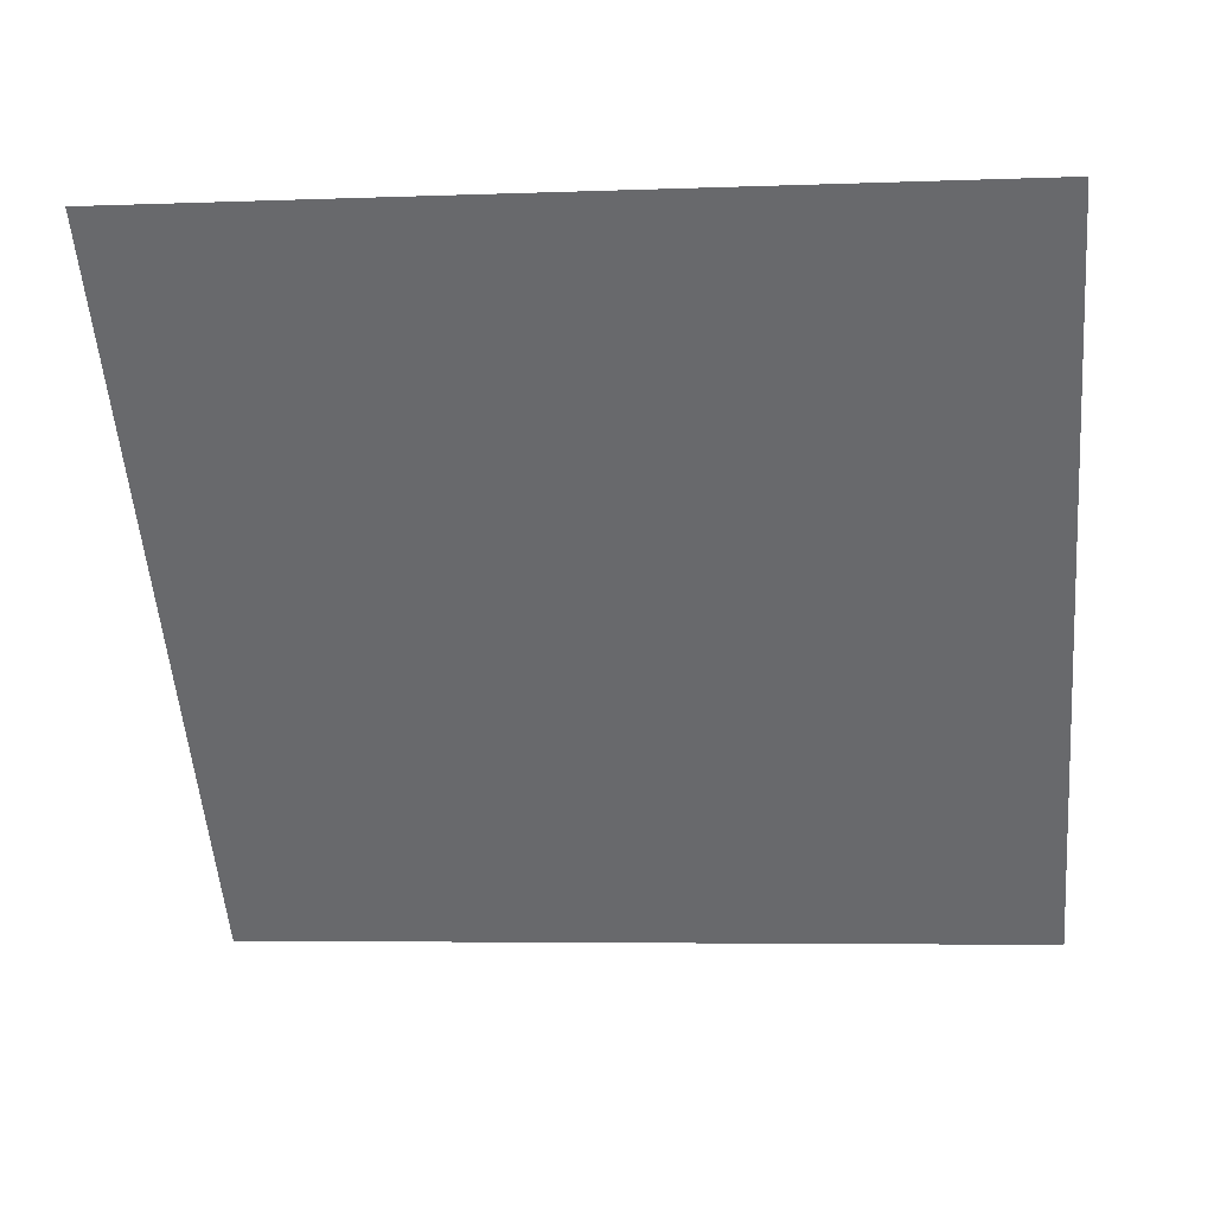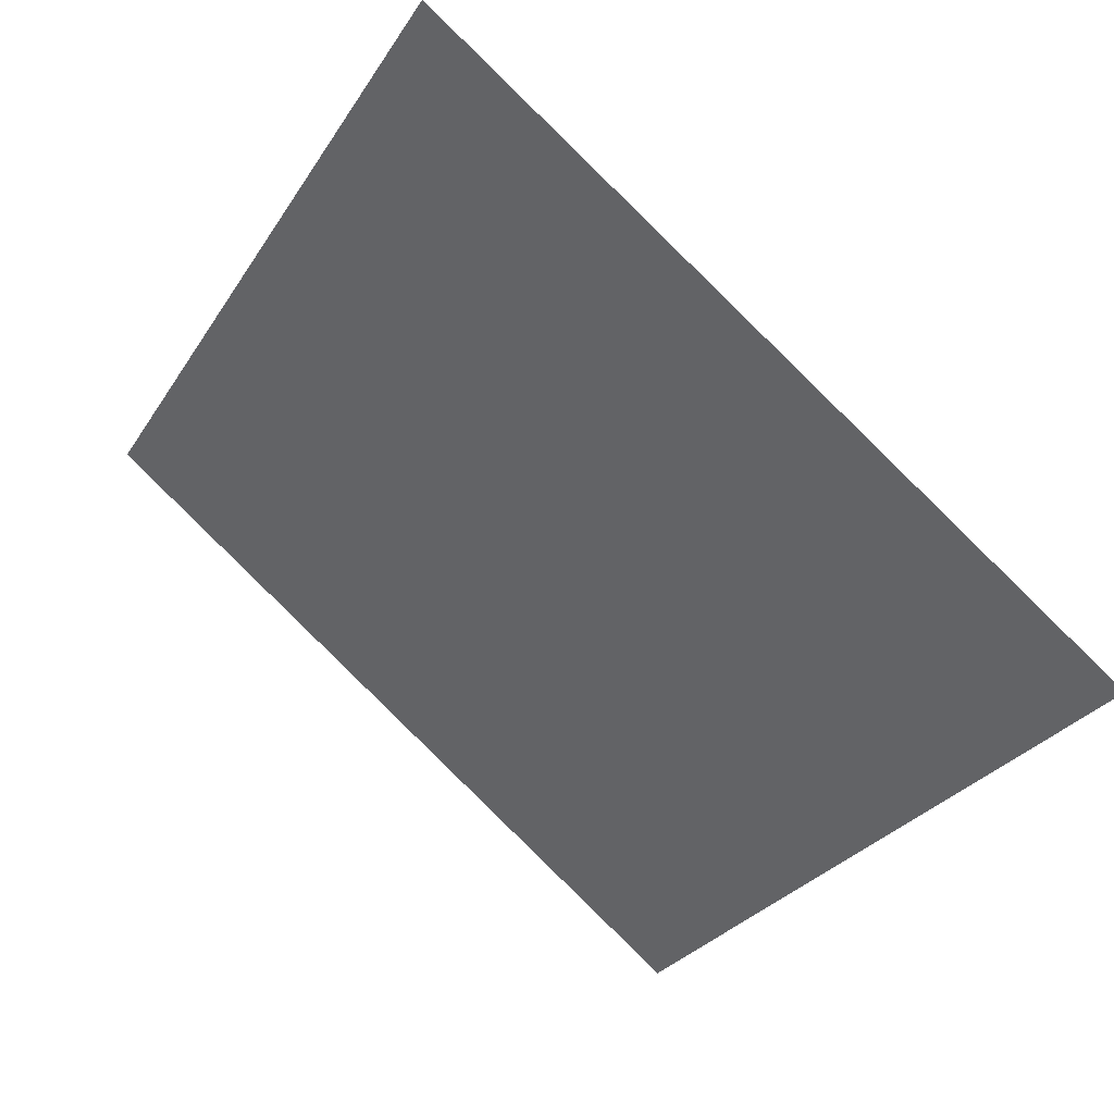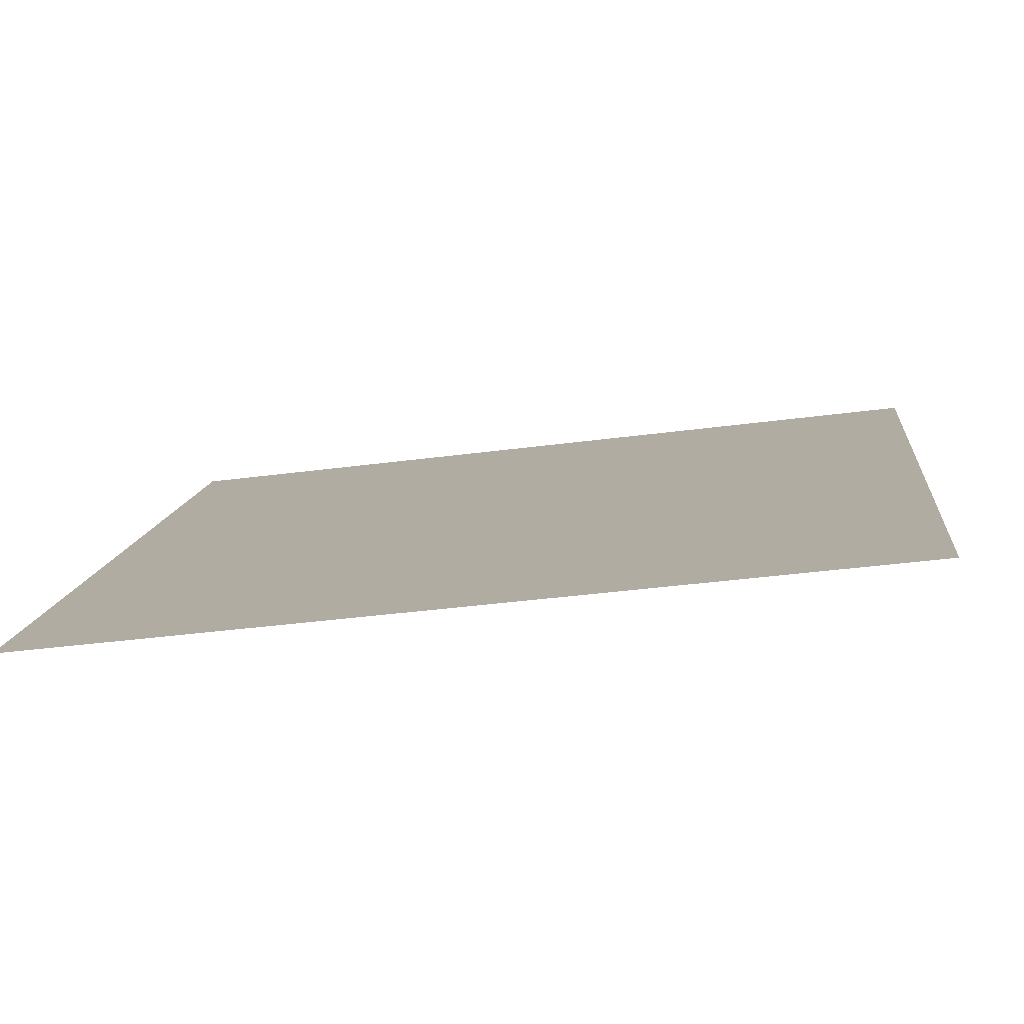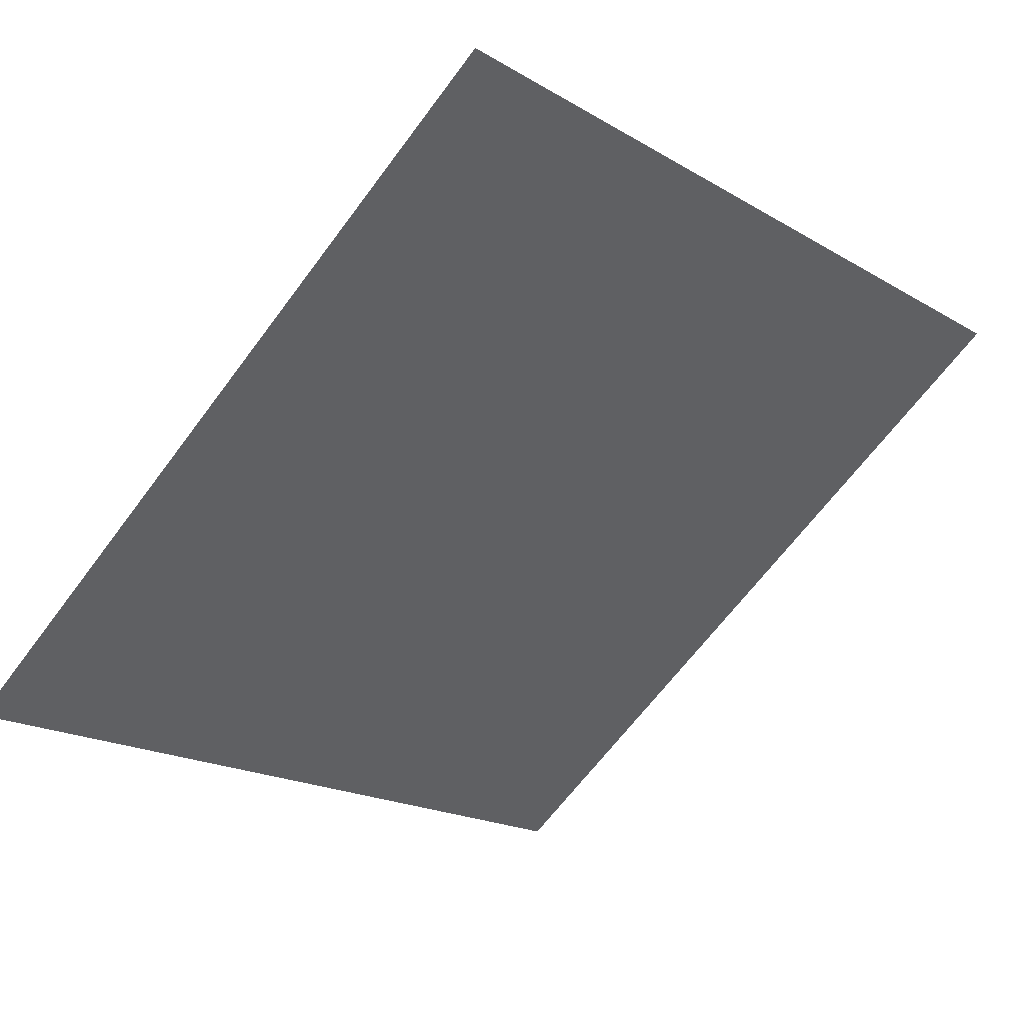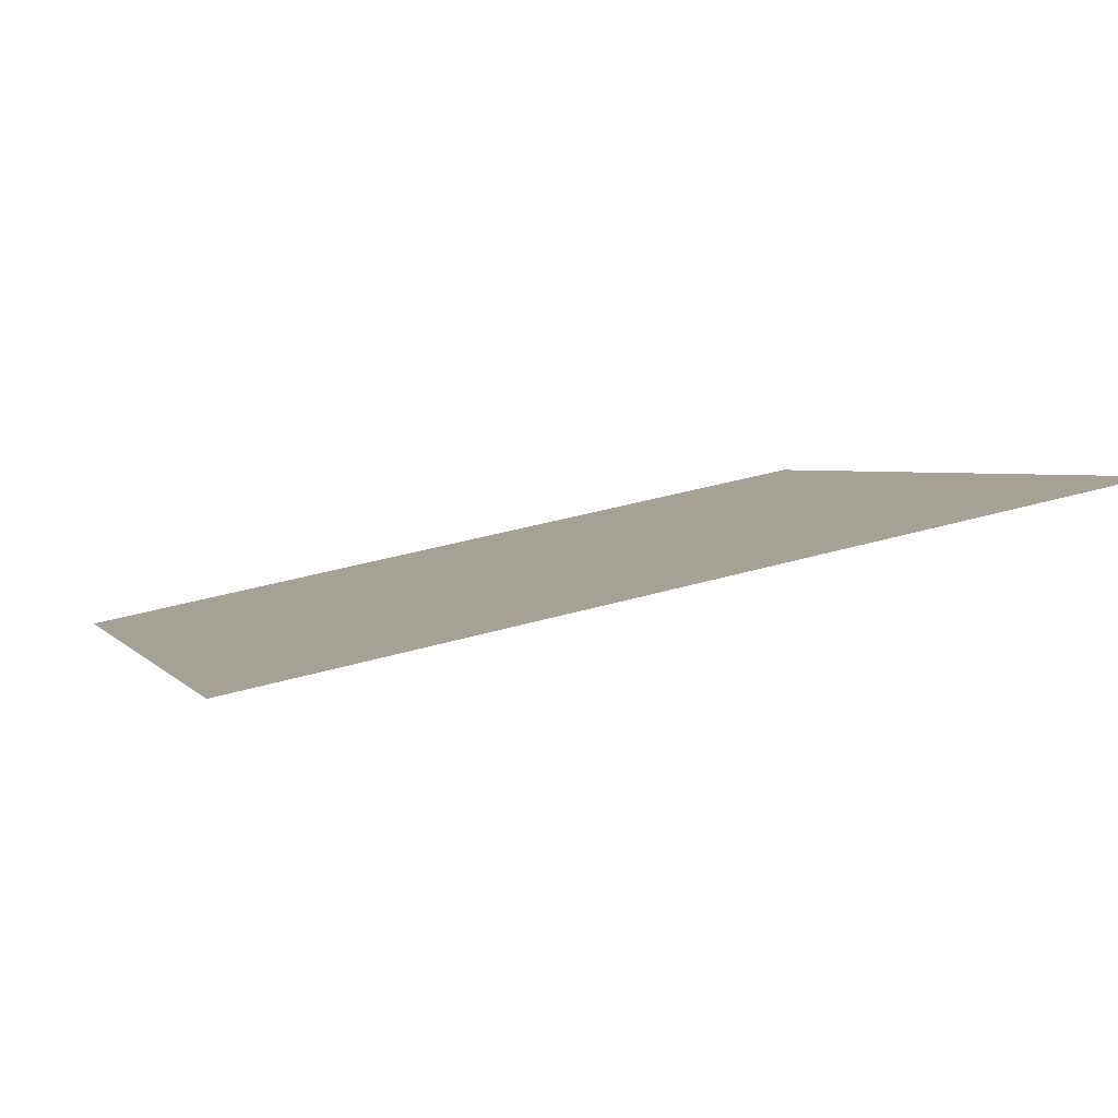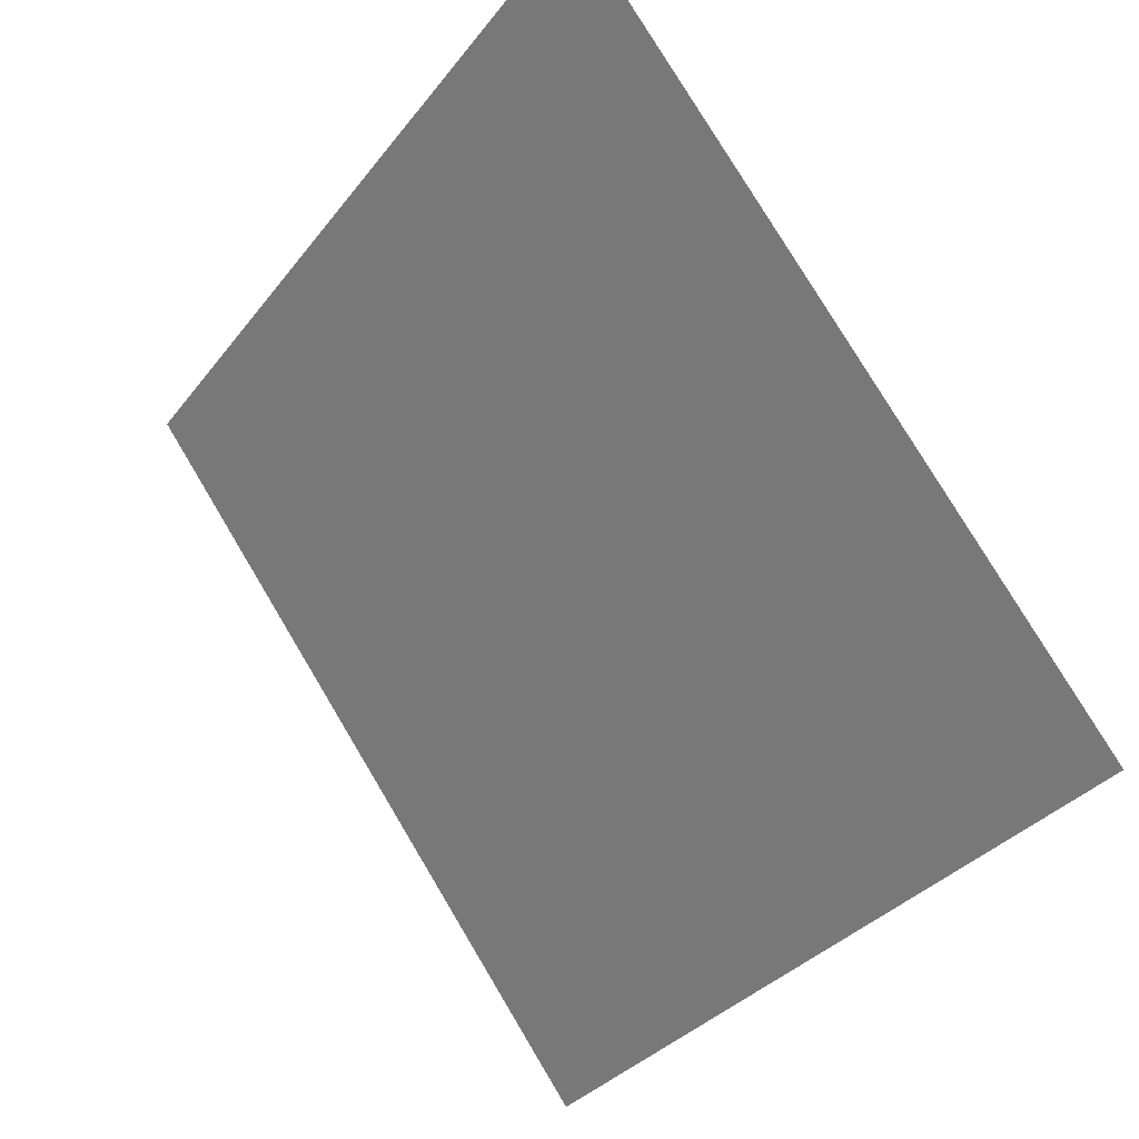
<metadata>
{"format":"obj","ext":"obj","renderer":"f3d","projection":"perspective","resolution":1024,"background":"white","views":[{"elev":-16.9,"azim":7.1,"up":"+Y"},{"elev":-29.8,"azim":64.3,"up":"+Y"},{"elev":-42.4,"azim":8.0,"up":"+Z"},{"elev":-17.3,"azim":-47.0,"up":"+Y"},{"elev":41.3,"azim":-20.0,"up":"+Y"},{"elev":-32.6,"azim":-122.8,"up":"+Z"}]}
</metadata>
<code>
v 0.2548 0.9568 0.7414
v 0.2482 0.9569 0.7414
v 0.2483 0.9609 0.7467
v 0.2549 0.9607 0.7466
f 4 3 2 1

</code>
